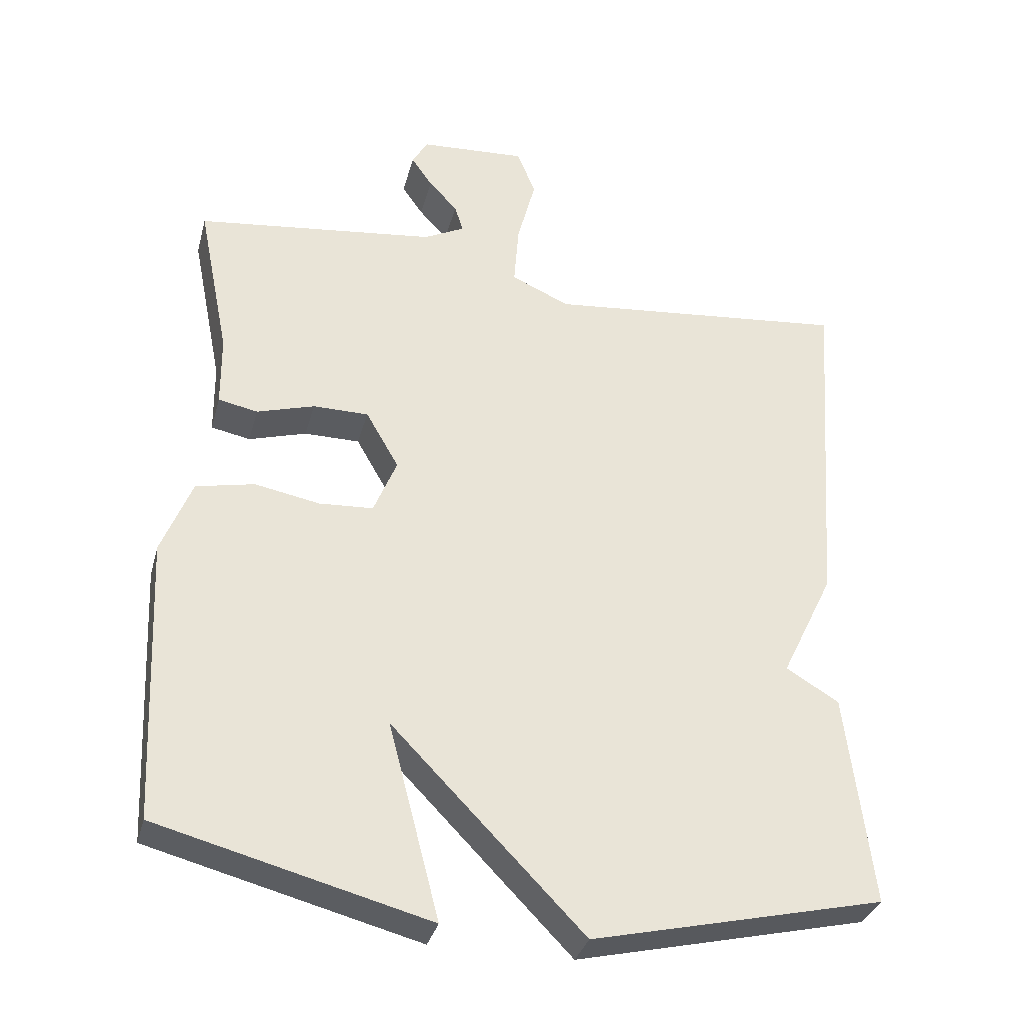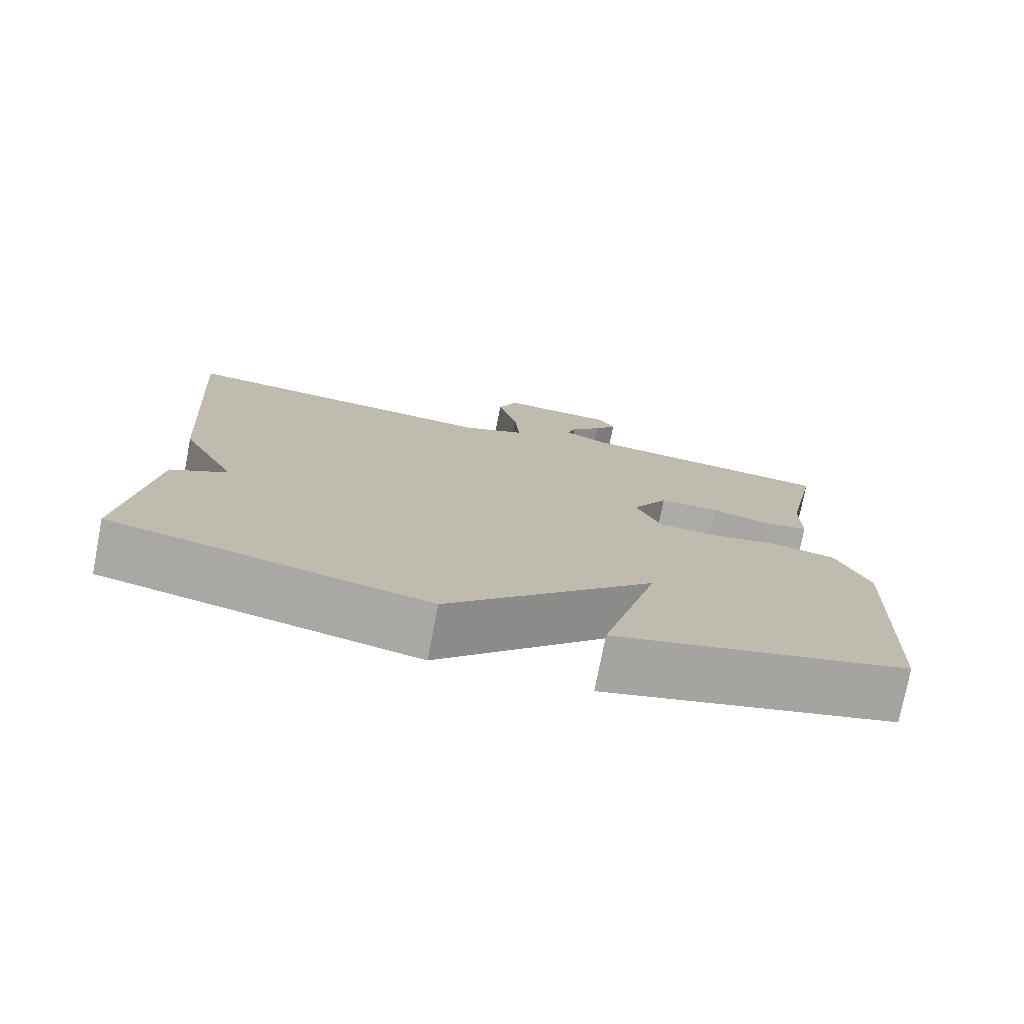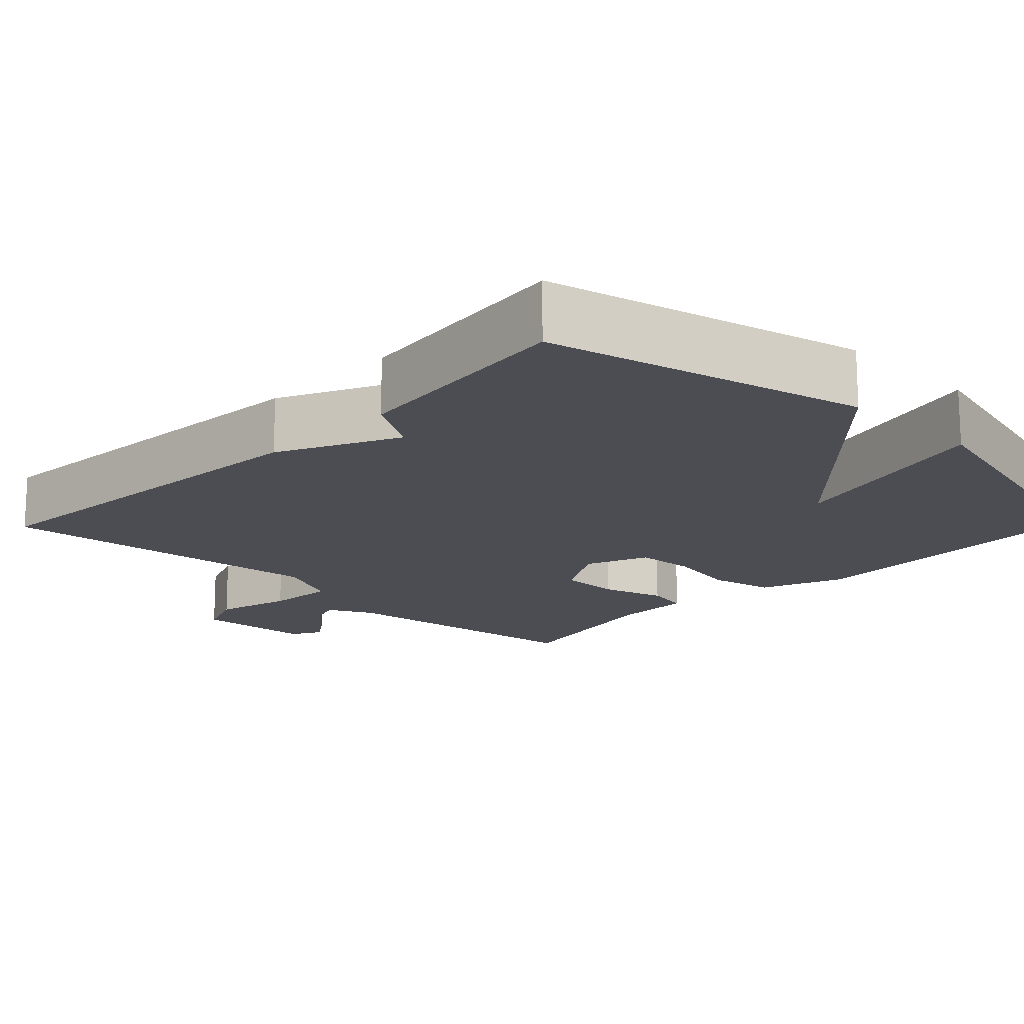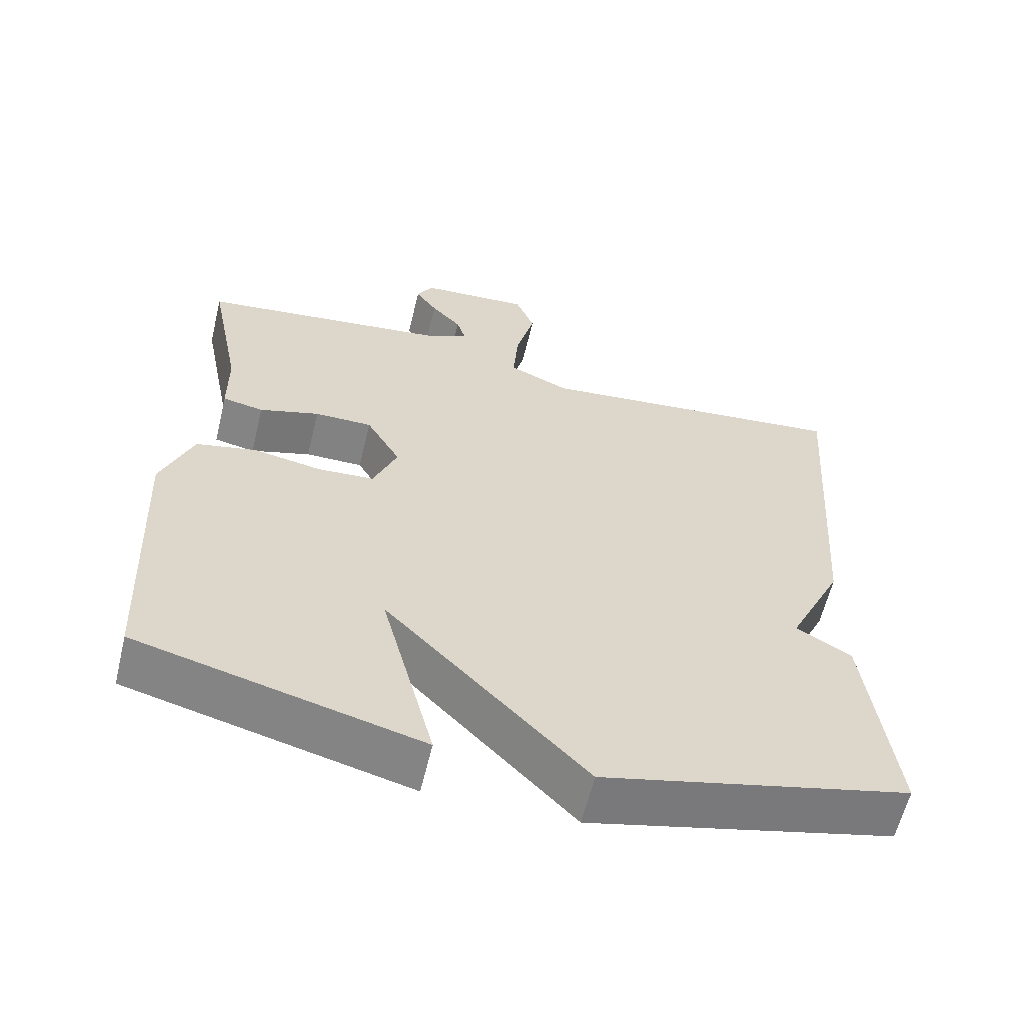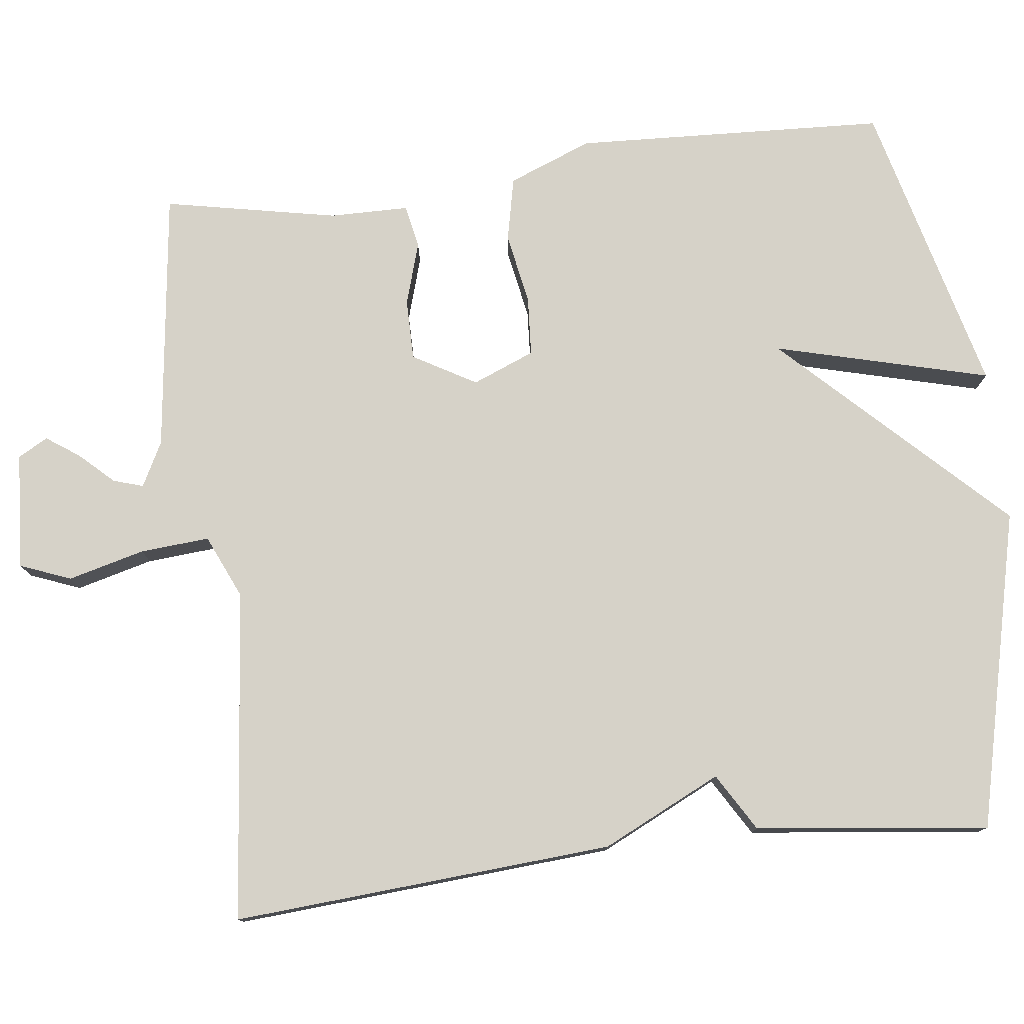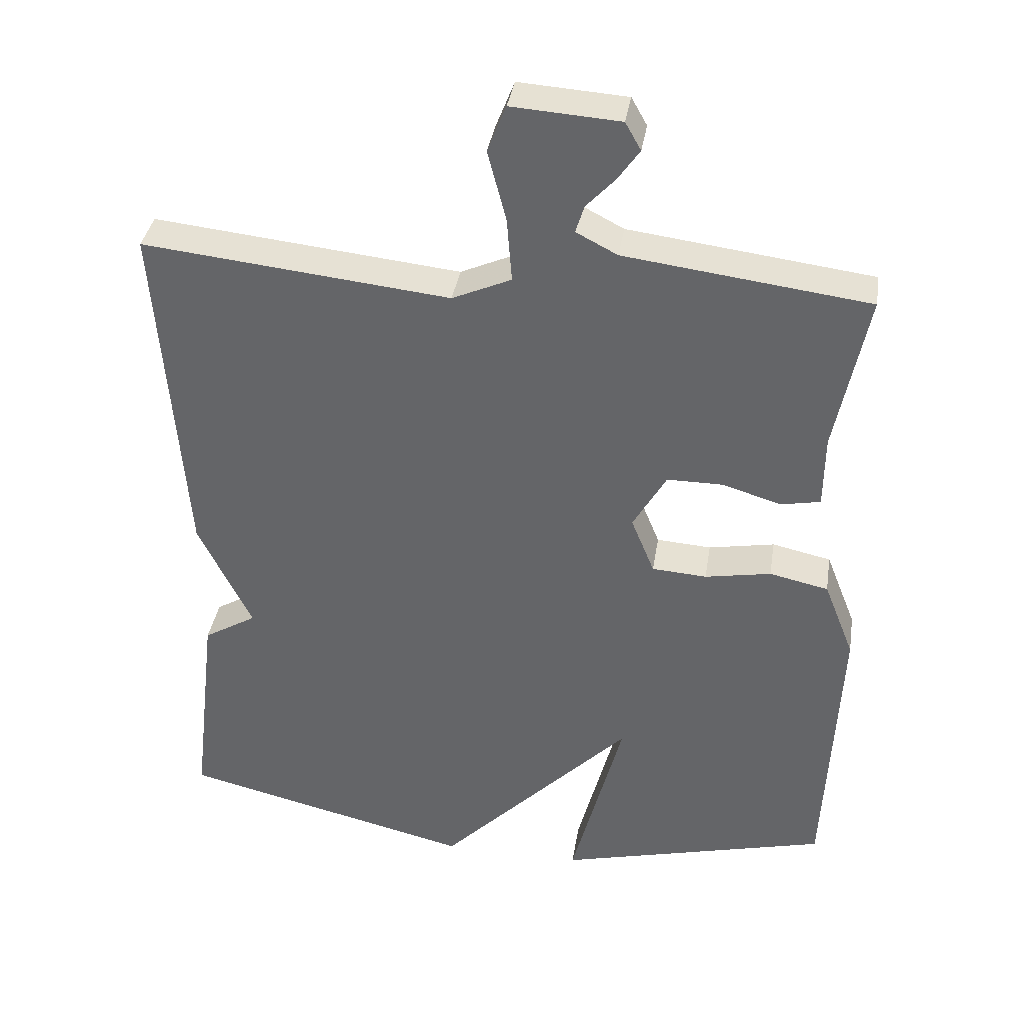
<metadata>
{"format":"obj","ext":"obj","renderer":"f3d","projection":"perspective","resolution":1024,"background":"white","views":[{"elev":-33.9,"azim":-14.6,"up":"+Z"},{"elev":-76.4,"azim":169.1,"up":"+Z"},{"elev":-16.3,"azim":136.0,"up":"+Y"},{"elev":-60.8,"azim":-13.5,"up":"+Z"},{"elev":77.8,"azim":83.1,"up":"+Y"},{"elev":37.1,"azim":-171.0,"up":"+Z"}]}
</metadata>
<code>
v 0.5 0.07 0.5
v 0.464 0.07 0.004
v 0.389 0.07 -0.151
v 0.464 0.07 -0.196
v 0.5 0.07 -0.5
v 0.085 0.07 -0.599
v -0.188 0.07 -0.319
v -0.115 0.07 -0.599
v -0.5 0.07 -0.5
v -0.519 0.07 -0.093
v -0.476 0.07 0.016
v -0.393 0.07 0.034
v -0.3 0.07 0.017
v -0.223 0.07 0.022
v -0.19 0.07 0.103
v -0.237 0.07 0.185
v -0.316 0.07 0.185
v -0.398 0.07 0.16
v -0.454 0.07 0.171
v -0.455 0.07 0.274
v -0.5 0.07 0.5
v -0.157 0.07 0.543
v -0.099 0.07 0.573
v -0.111 0.07 0.612
v -0.152 0.07 0.656
v -0.182 0.07 0.699
v -0.16 0.07 0.738
v -0.008 0.07 0.748
v 0.018 0.07 0.682
v -0.008 0.07 0.582
v -0.015 0.07 0.492
v 0.068 0.07 0.455
v 0.5 0 0.5
v 0.464 0 0.004
v 0.389 0 -0.151
v 0.464 0 -0.196
v 0.5 0 -0.5
v 0.085 0 -0.599
v -0.188 0 -0.319
v -0.115 0 -0.599
v -0.5 0 -0.5
v -0.519 0 -0.093
v -0.476 0 0.016
v -0.393 0 0.034
v -0.3 0 0.017
v -0.223 0 0.022
v -0.19 0 0.103
v -0.237 0 0.185
v -0.316 0 0.185
v -0.398 0 0.16
v -0.454 0 0.171
v -0.455 0 0.274
v -0.5 0 0.5
v -0.157 0 0.543
v -0.099 0 0.573
v -0.111 0 0.612
v -0.152 0 0.656
v -0.182 0 0.699
v -0.16 0 0.738
v -0.008 0 0.748
v 0.018 0 0.682
v -0.008 0 0.582
v -0.015 0 0.492
v 0.068 0 0.455
f 28 29 30
f 27 28 30
f 26 27 30
f 25 26 30
f 24 25 30
f 23 24 30 31
f 22 23 31
f 22 31 32
f 21 22 32
f 20 21 32
f 20 32 1
f 19 20 1
f 18 19 1
f 17 18 1
f 11 12 13
f 10 11 13
f 9 10 13
f 8 9 13
f 7 8 13
f 7 13 14
f 6 7 14
f 5 6 14
f 4 5 14
f 3 4 14
f 2 3 14 15
f 16 17 1
f 1 2 15 16
f 62 61 60
f 62 60 59
f 62 59 58
f 62 58 57
f 62 57 56
f 63 62 56 55
f 63 55 54
f 64 63 54
f 64 54 53
f 64 53 52
f 33 64 52
f 33 52 51
f 33 51 50
f 33 50 49
f 45 44 43
f 45 43 42
f 45 42 41
f 45 41 40
f 45 40 39
f 46 45 39
f 46 39 38
f 46 38 37
f 46 37 36
f 46 36 35
f 47 46 35 34
f 33 49 48
f 48 47 34 33
f 1 33 34 2
f 2 34 35 3
f 3 35 36 4
f 4 36 37 5
f 5 37 38 6
f 6 38 39 7
f 7 39 40 8
f 8 40 41 9
f 9 41 42 10
f 10 42 43 11
f 11 43 44 12
f 12 44 45 13
f 13 45 46 14
f 14 46 47 15
f 15 47 48 16
f 16 48 49 17
f 17 49 50 18
f 18 50 51 19
f 19 51 52 20
f 20 52 53 21
f 21 53 54 22
f 22 54 55 23
f 23 55 56 24
f 24 56 57 25
f 25 57 58 26
f 26 58 59 27
f 27 59 60 28
f 28 60 61 29
f 29 61 62 30
f 30 62 63 31
f 31 63 64 32
f 32 64 33 1

</code>
